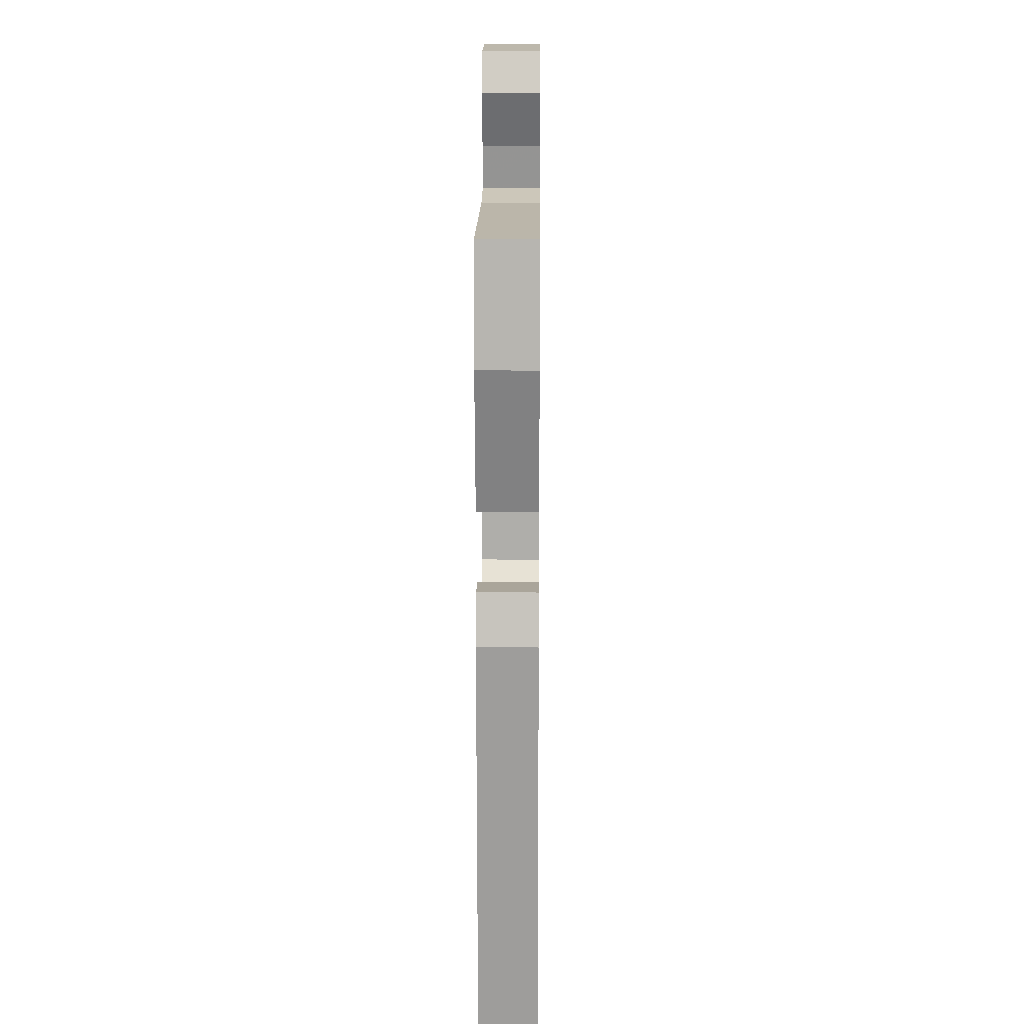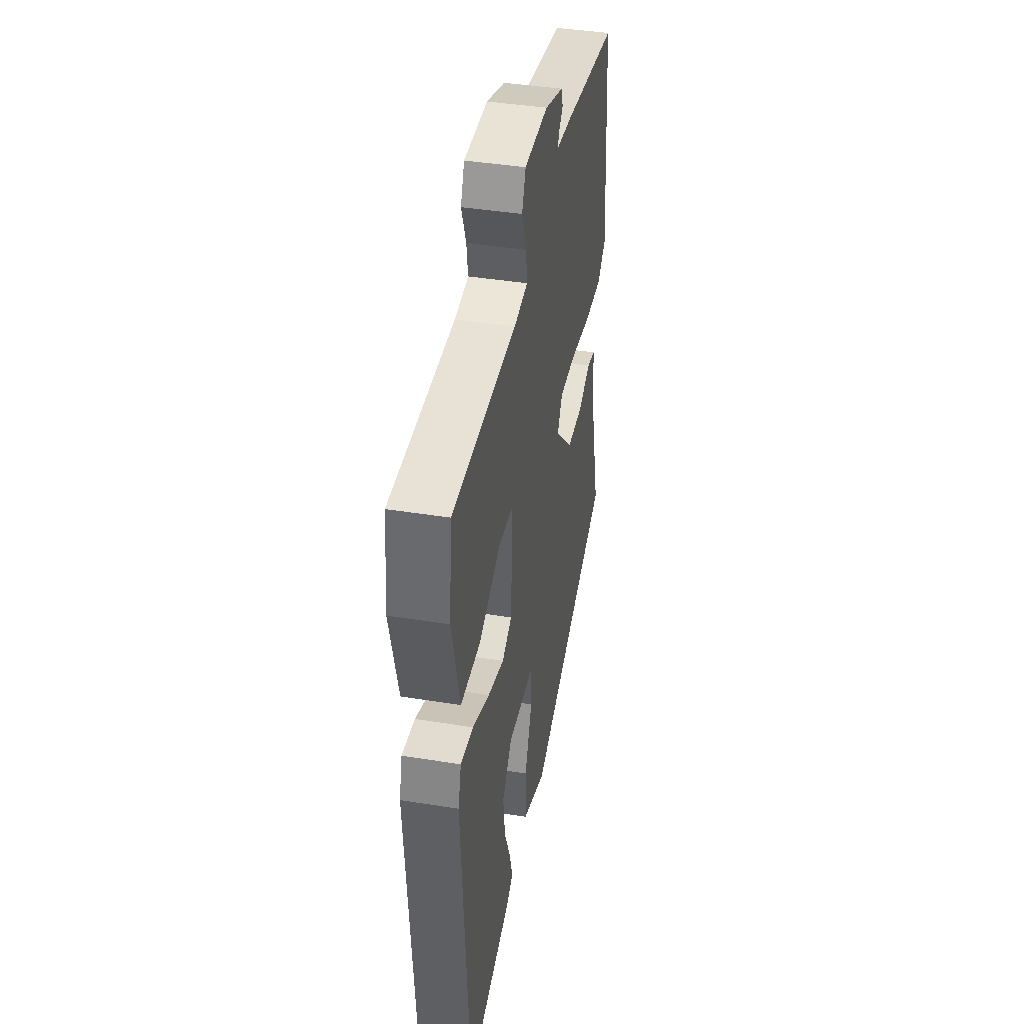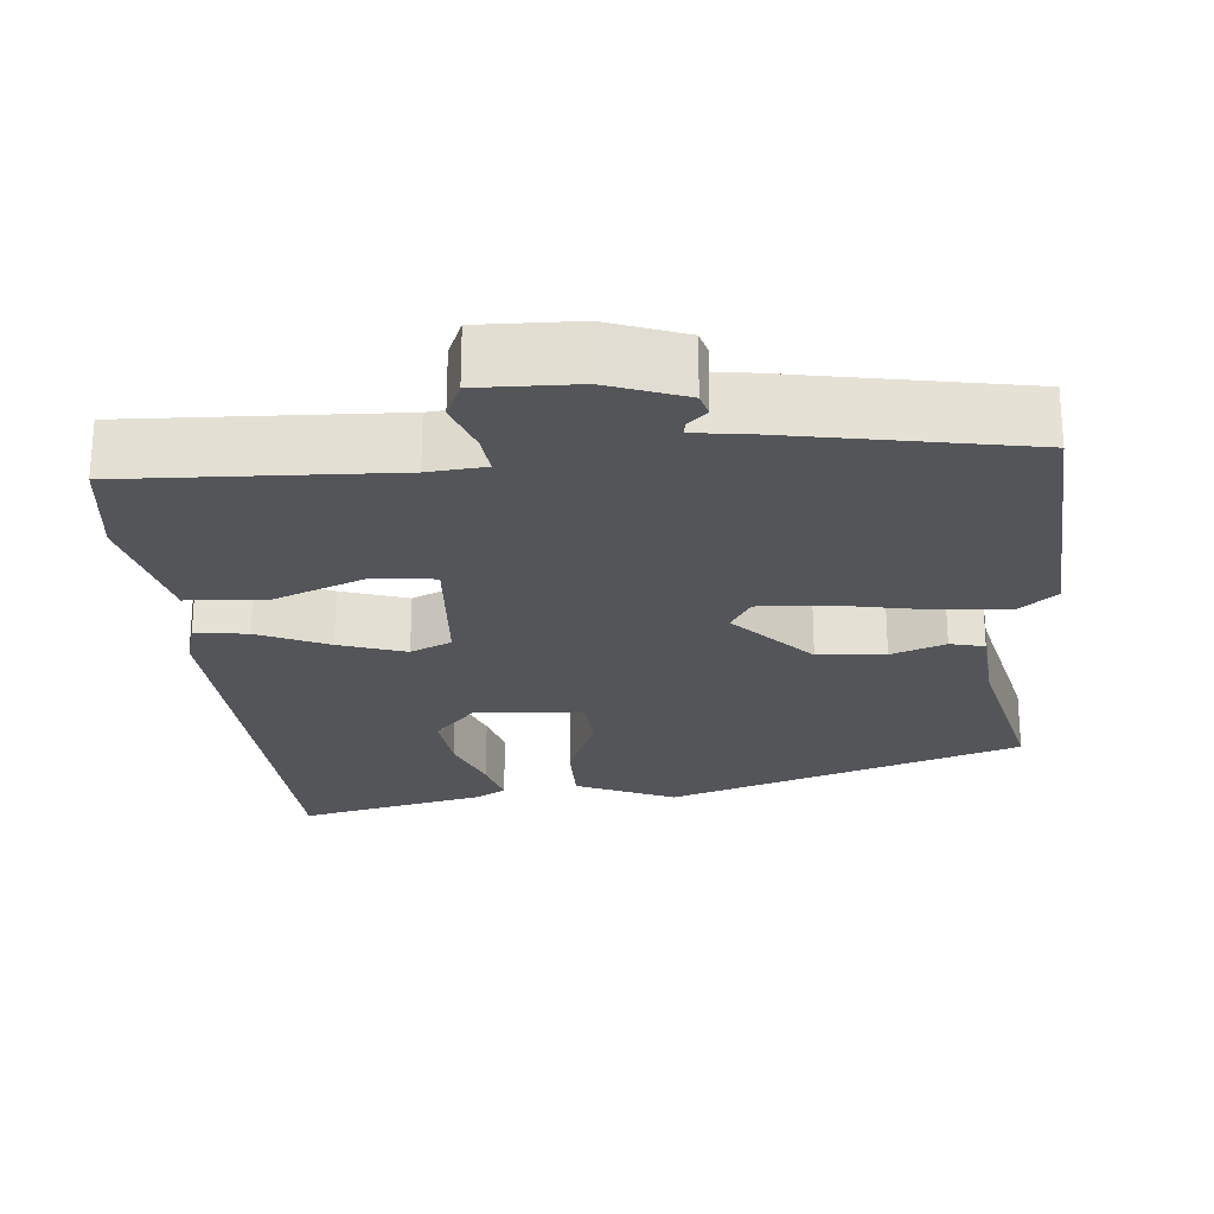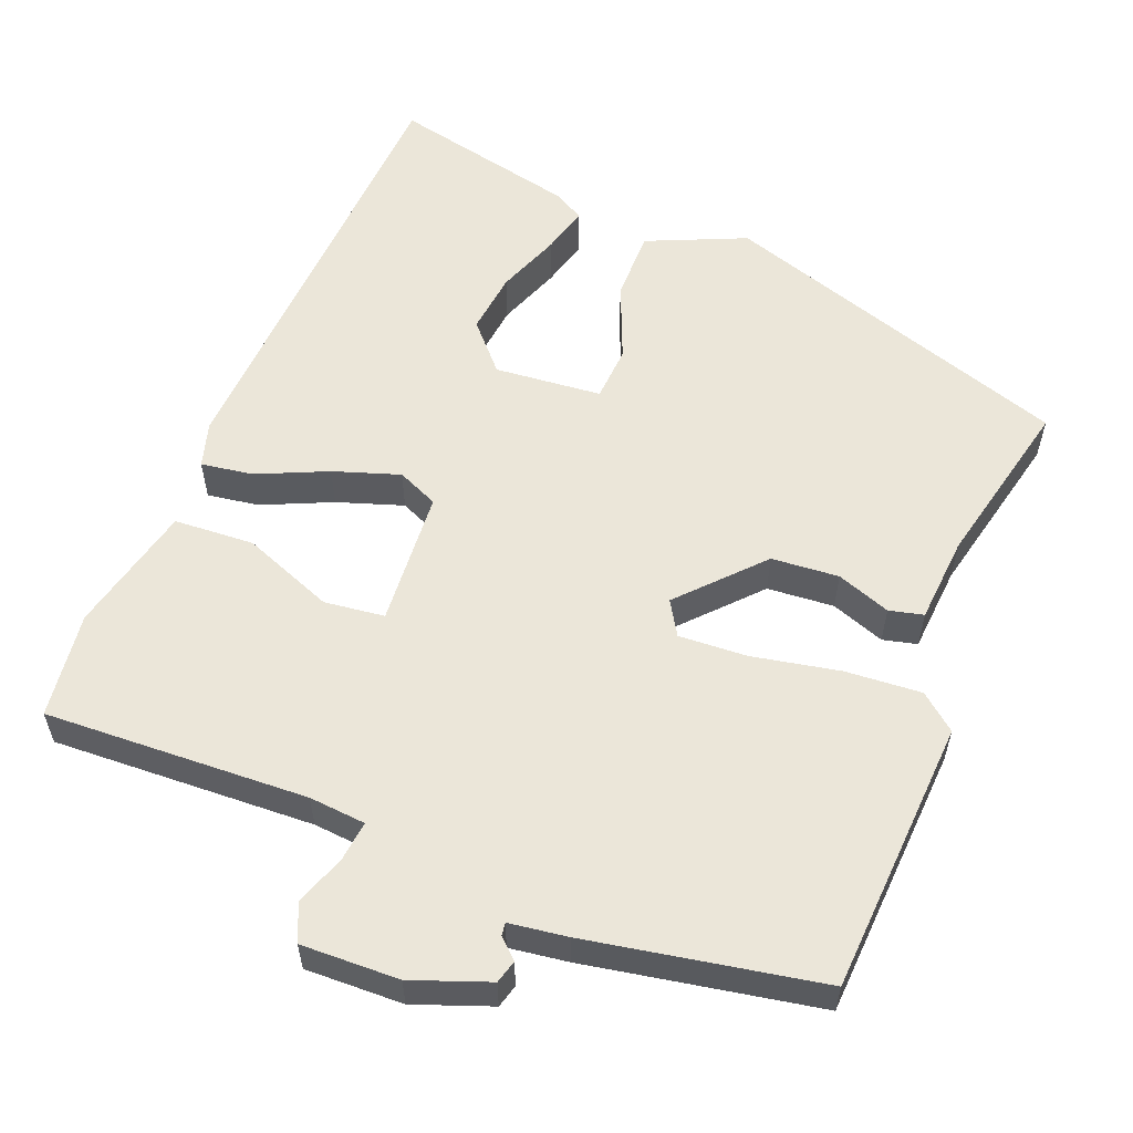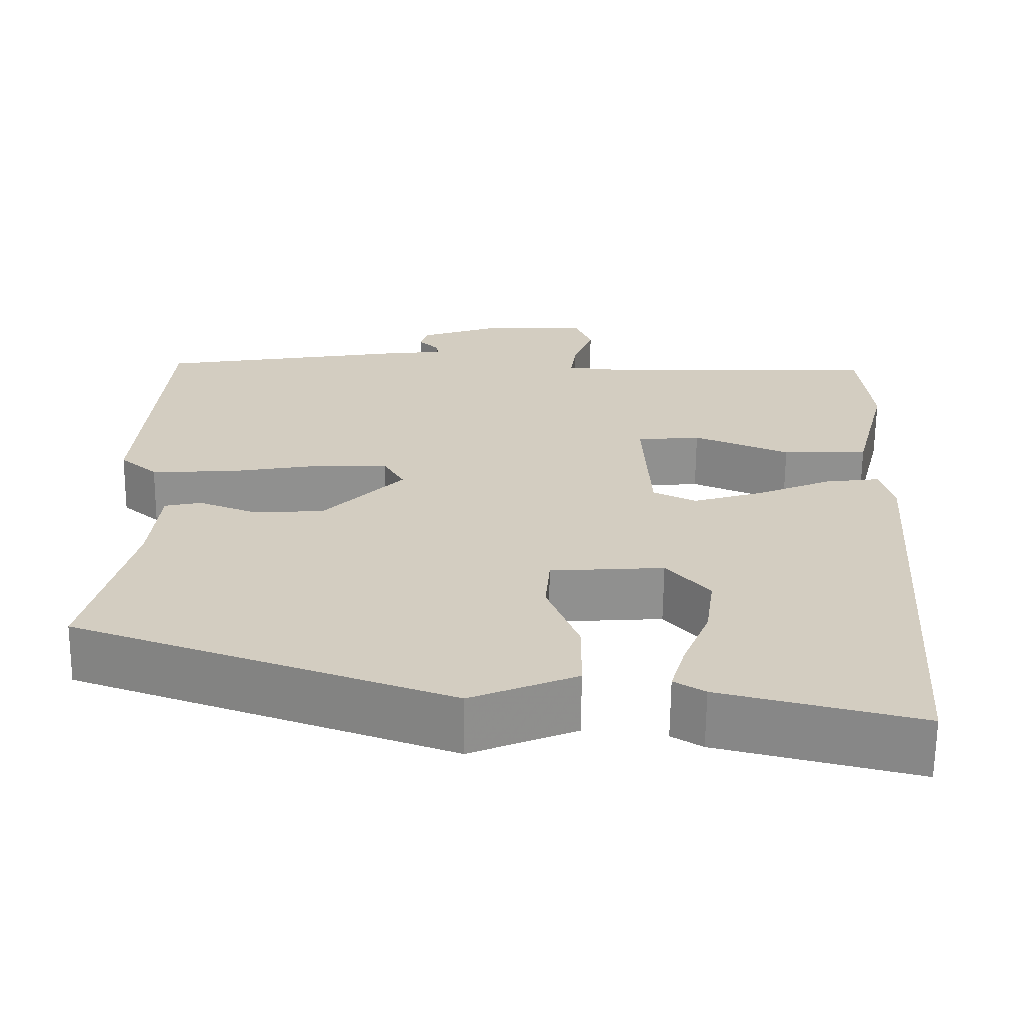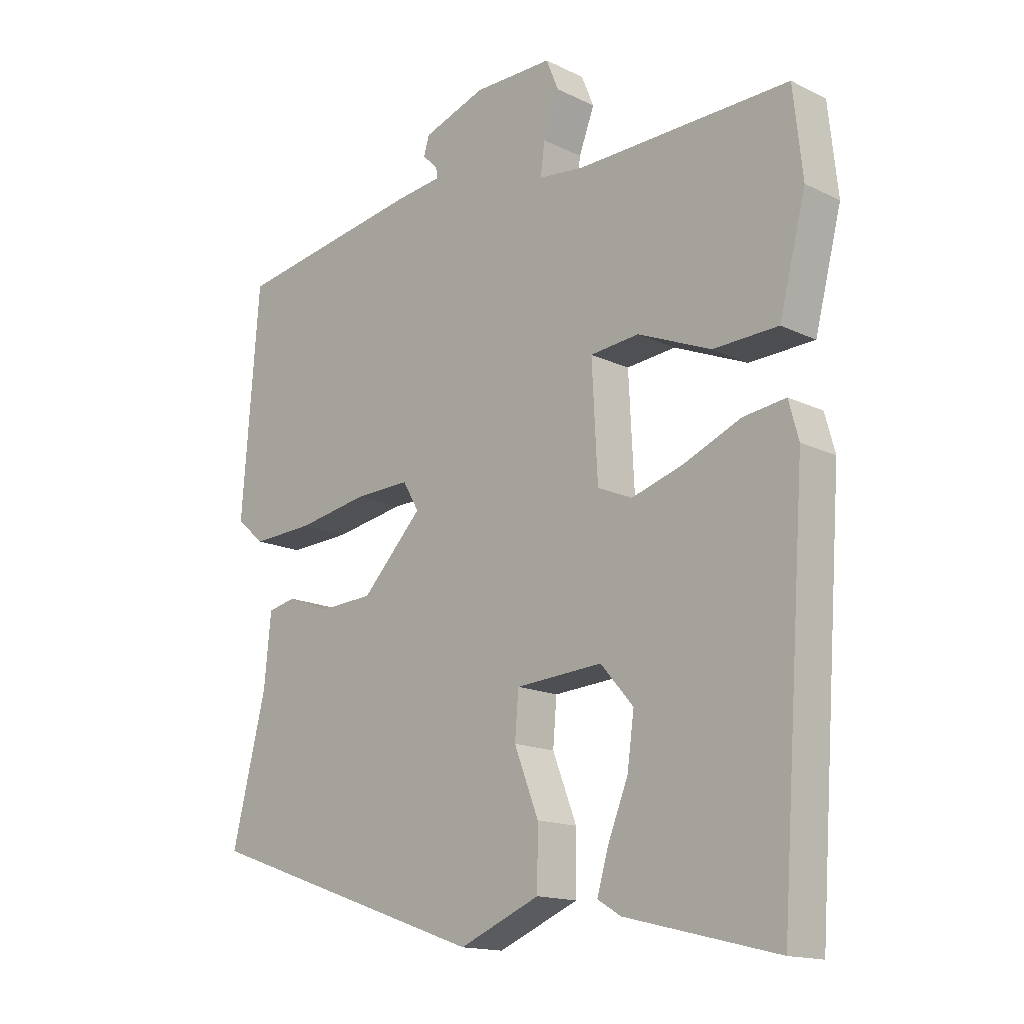
<metadata>
{"format":"obj","ext":"obj","renderer":"f3d","projection":"perspective","resolution":1024,"background":"white","views":[{"elev":15.2,"azim":-89.4,"up":"+Z"},{"elev":41.5,"azim":-78.9,"up":"+Z"},{"elev":-24.1,"azim":4.0,"up":"+Y"},{"elev":57.2,"azim":20.5,"up":"+Y"},{"elev":-65.3,"azim":179.4,"up":"+Z"},{"elev":-15.4,"azim":-135.7,"up":"+Z"}]}
</metadata>
<code>
v 0.498 0.07 0.5
v 0.526 0.07 0.141
v 0.48 0.07 0.102
v 0.38 0.07 0.107
v 0.266 0.07 0.127
v 0.176 0.07 0.13
v 0.15 0.07 0.085
v 0.248 0.07 -0.017
v 0.336 0.07 -0.022
v 0.406 0.07 0.005
v 0.451 0.07 -0.005
v 0.462 0.07 -0.118
v 0.517 0.07 -0.341
v 0.058 0.07 -0.502
v -0.072 0.07 -0.448
v -0.073 0.07 -0.355
v -0.034 0.07 -0.255
v -0.04 0.07 -0.183
v -0.18 0.07 -0.173
v -0.233 0.07 -0.234
v -0.222 0.07 -0.315
v -0.189 0.07 -0.397
v -0.171 0.07 -0.459
v -0.209 0.07 -0.482
v -0.453 0.07 -0.542
v -0.495 0.07 0.042
v -0.479 0.07 0.101
v -0.411 0.07 0.092
v -0.319 0.07 0.053
v -0.232 0.07 0.026
v -0.179 0.07 0.051
v -0.17 0.07 0.229
v -0.249 0.07 0.237
v -0.367 0.07 0.188
v -0.472 0.07 0.192
v -0.515 0.07 0.36
v -0.5 0.07 0.499
v -0.156 0.07 0.491
v -0.082 0.07 0.499
v -0.089 0.07 0.551
v -0.114 0.07 0.617
v -0.094 0.07 0.666
v 0.034 0.07 0.665
v 0.135 0.07 0.63
v 0.144 0.07 0.6
v 0.119 0.07 0.576
v 0.117 0.07 0.559
v 0.193 0.07 0.55
v 0.498 0 0.5
v 0.526 0 0.141
v 0.48 0 0.102
v 0.38 0 0.107
v 0.266 0 0.127
v 0.176 0 0.13
v 0.15 0 0.085
v 0.248 0 -0.017
v 0.336 0 -0.022
v 0.406 0 0.005
v 0.451 0 -0.005
v 0.462 0 -0.118
v 0.517 0 -0.341
v 0.058 0 -0.502
v -0.072 0 -0.448
v -0.073 0 -0.355
v -0.034 0 -0.255
v -0.04 0 -0.183
v -0.18 0 -0.173
v -0.233 0 -0.234
v -0.222 0 -0.315
v -0.189 0 -0.397
v -0.171 0 -0.459
v -0.209 0 -0.482
v -0.453 0 -0.542
v -0.495 0 0.042
v -0.479 0 0.101
v -0.411 0 0.092
v -0.319 0 0.053
v -0.232 0 0.026
v -0.179 0 0.051
v -0.17 0 0.229
v -0.249 0 0.237
v -0.367 0 0.188
v -0.472 0 0.192
v -0.515 0 0.36
v -0.5 0 0.499
v -0.156 0 0.491
v -0.082 0 0.499
v -0.089 0 0.551
v -0.114 0 0.617
v -0.094 0 0.666
v 0.034 0 0.665
v 0.135 0 0.63
v 0.144 0 0.6
v 0.119 0 0.576
v 0.117 0 0.559
v 0.193 0 0.55
f 47 48 1 2
f 43 44 45 46
f 43 46 47
f 40 41 42 43
f 39 40 43 47
f 35 36 37 38
f 33 34 35 38
f 32 33 38 39
f 31 32 39 47
f 26 27 28 29
f 26 29 30
f 25 26 30
f 21 22 23 24
f 20 21 24 25
f 14 15 16 17
f 12 13 14 17
f 12 17 18
f 9 10 11 12
f 8 9 12 18
f 7 8 18 19
f 2 3 4 5
f 2 5 6
f 47 2 6
f 31 47 6 7
f 20 25 30 31
f 19 20 31
f 7 19 31
f 50 49 96 95
f 94 93 92 91
f 95 94 91
f 91 90 89 88
f 95 91 88 87
f 86 85 84 83
f 86 83 82 81
f 87 86 81 80
f 95 87 80 79
f 77 76 75 74
f 78 77 74
f 78 74 73
f 72 71 70 69
f 73 72 69 68
f 65 64 63 62
f 65 62 61 60
f 66 65 60
f 60 59 58 57
f 66 60 57 56
f 67 66 56 55
f 53 52 51 50
f 54 53 50
f 54 50 95
f 55 54 95 79
f 79 78 73 68
f 79 68 67
f 79 67 55
f 1 49 50 2
f 2 50 51 3
f 3 51 52 4
f 4 52 53 5
f 5 53 54 6
f 6 54 55 7
f 7 55 56 8
f 8 56 57 9
f 9 57 58 10
f 10 58 59 11
f 11 59 60 12
f 12 60 61 13
f 13 61 62 14
f 14 62 63 15
f 15 63 64 16
f 16 64 65 17
f 17 65 66 18
f 18 66 67 19
f 19 67 68 20
f 20 68 69 21
f 21 69 70 22
f 22 70 71 23
f 23 71 72 24
f 24 72 73 25
f 25 73 74 26
f 26 74 75 27
f 27 75 76 28
f 28 76 77 29
f 29 77 78 30
f 30 78 79 31
f 31 79 80 32
f 32 80 81 33
f 33 81 82 34
f 34 82 83 35
f 35 83 84 36
f 36 84 85 37
f 37 85 86 38
f 38 86 87 39
f 39 87 88 40
f 40 88 89 41
f 41 89 90 42
f 42 90 91 43
f 43 91 92 44
f 44 92 93 45
f 45 93 94 46
f 46 94 95 47
f 47 95 96 48
f 48 96 49 1

</code>
